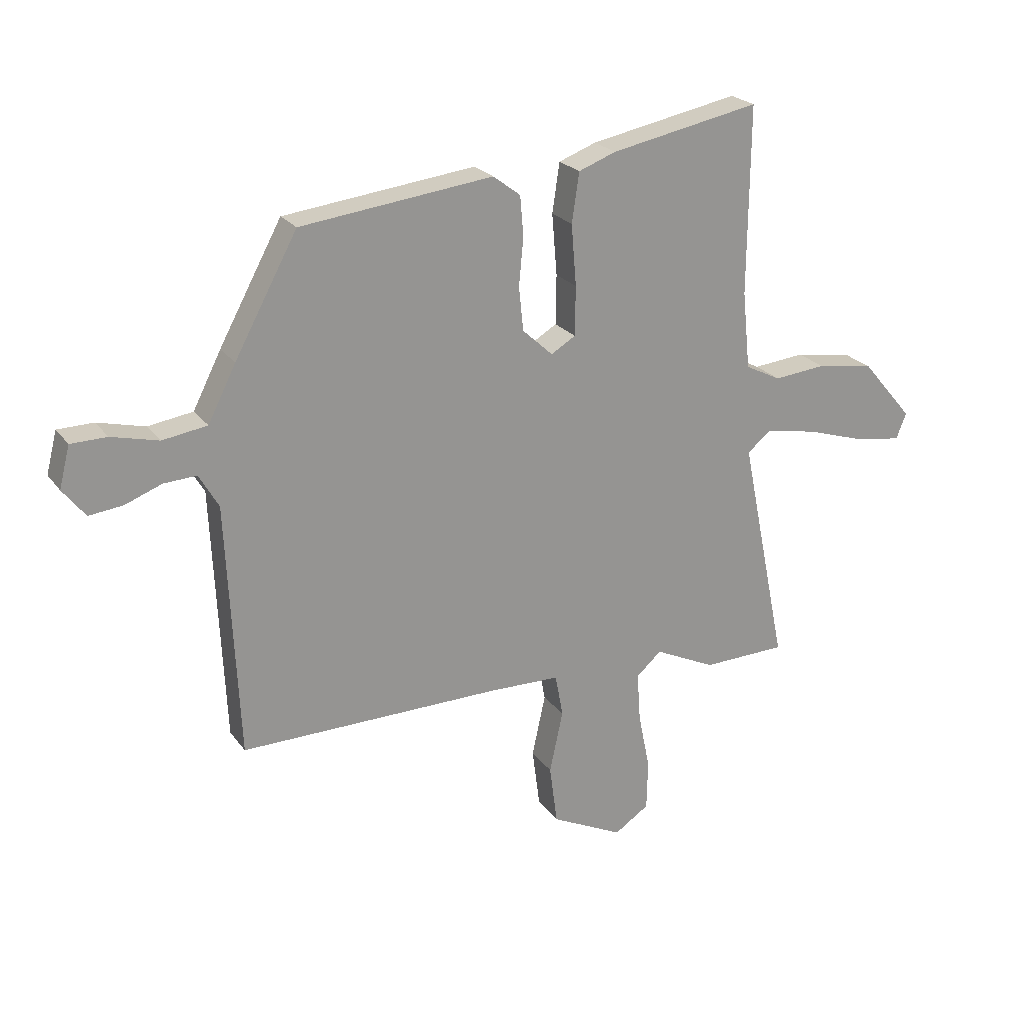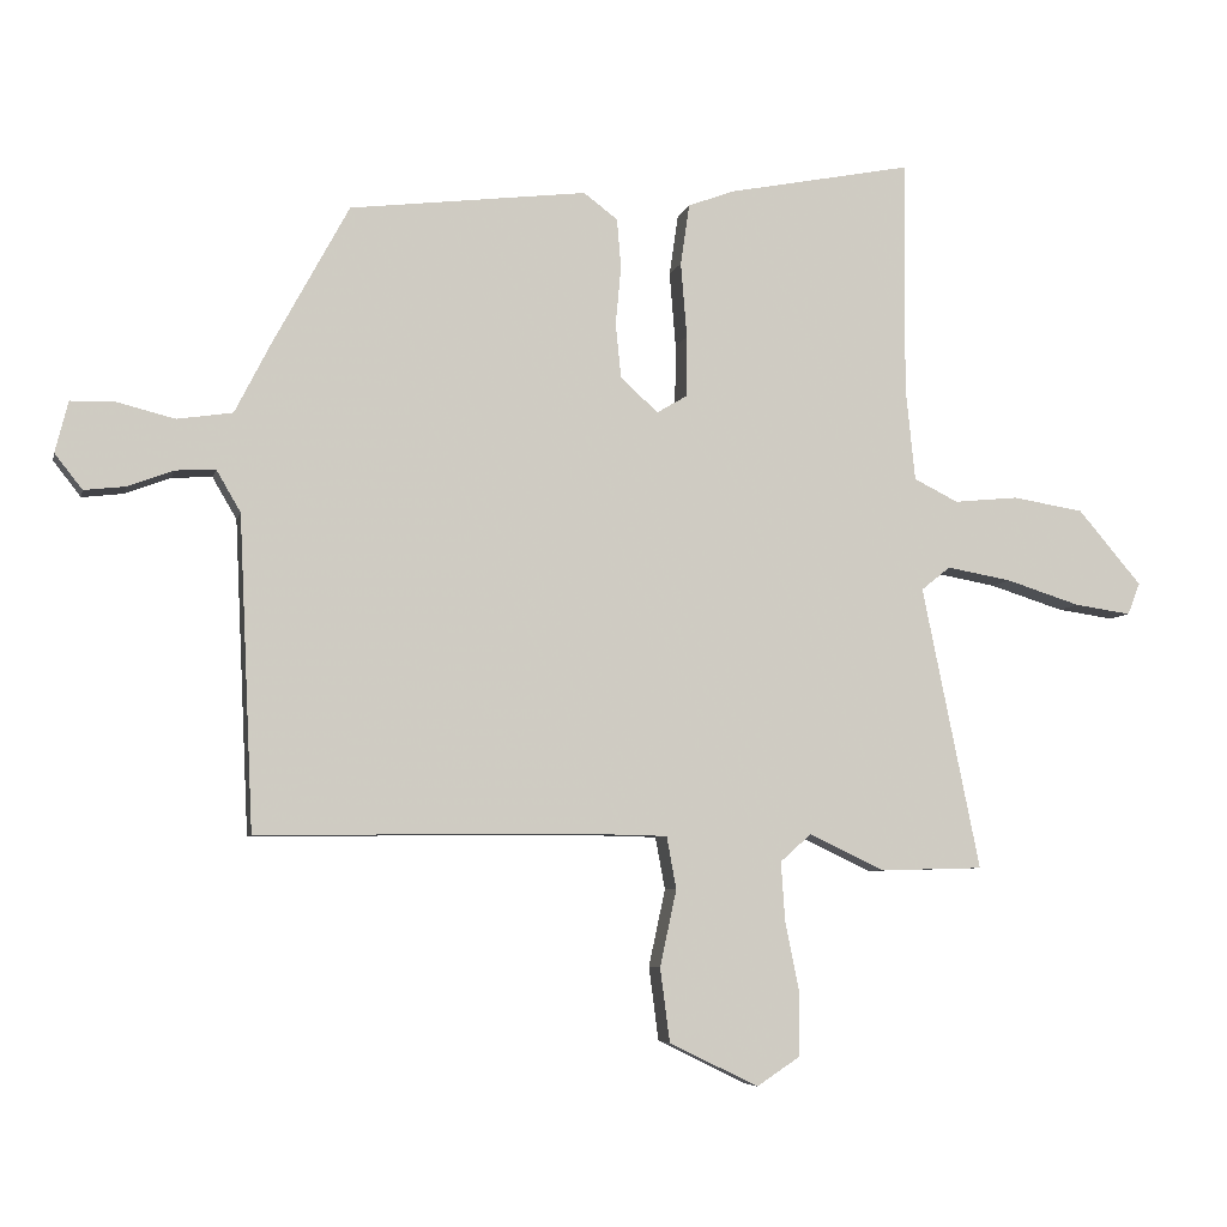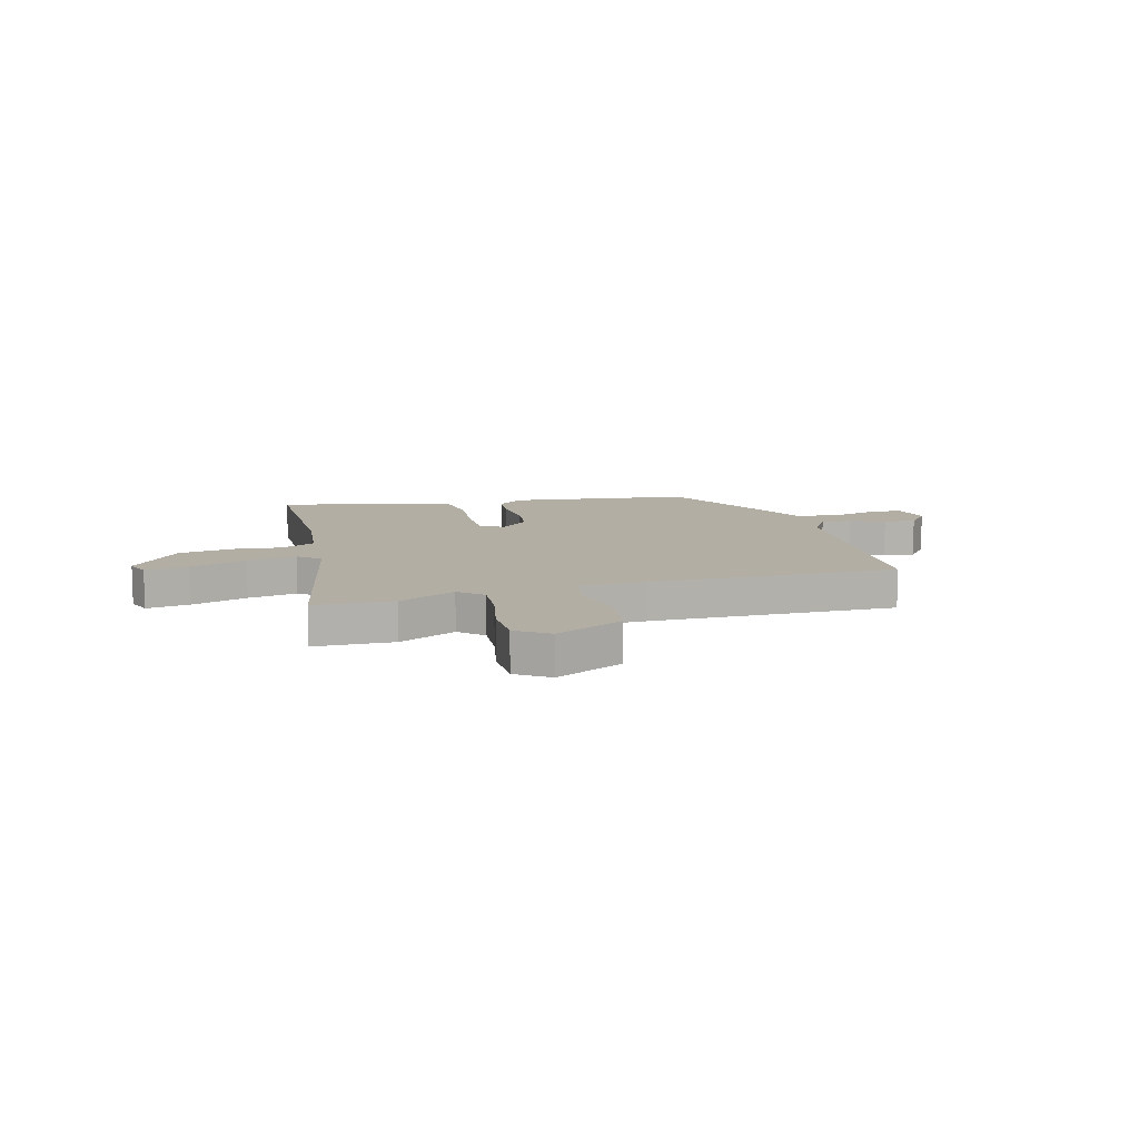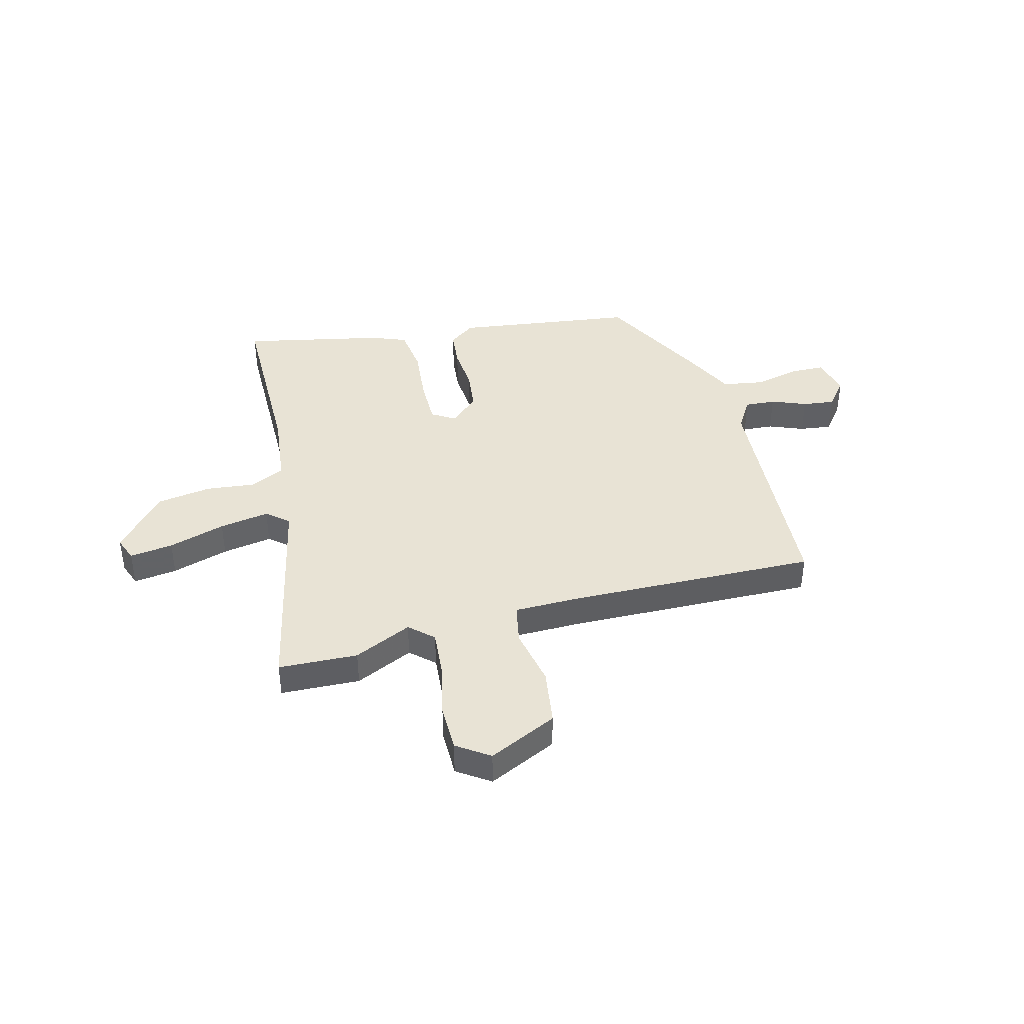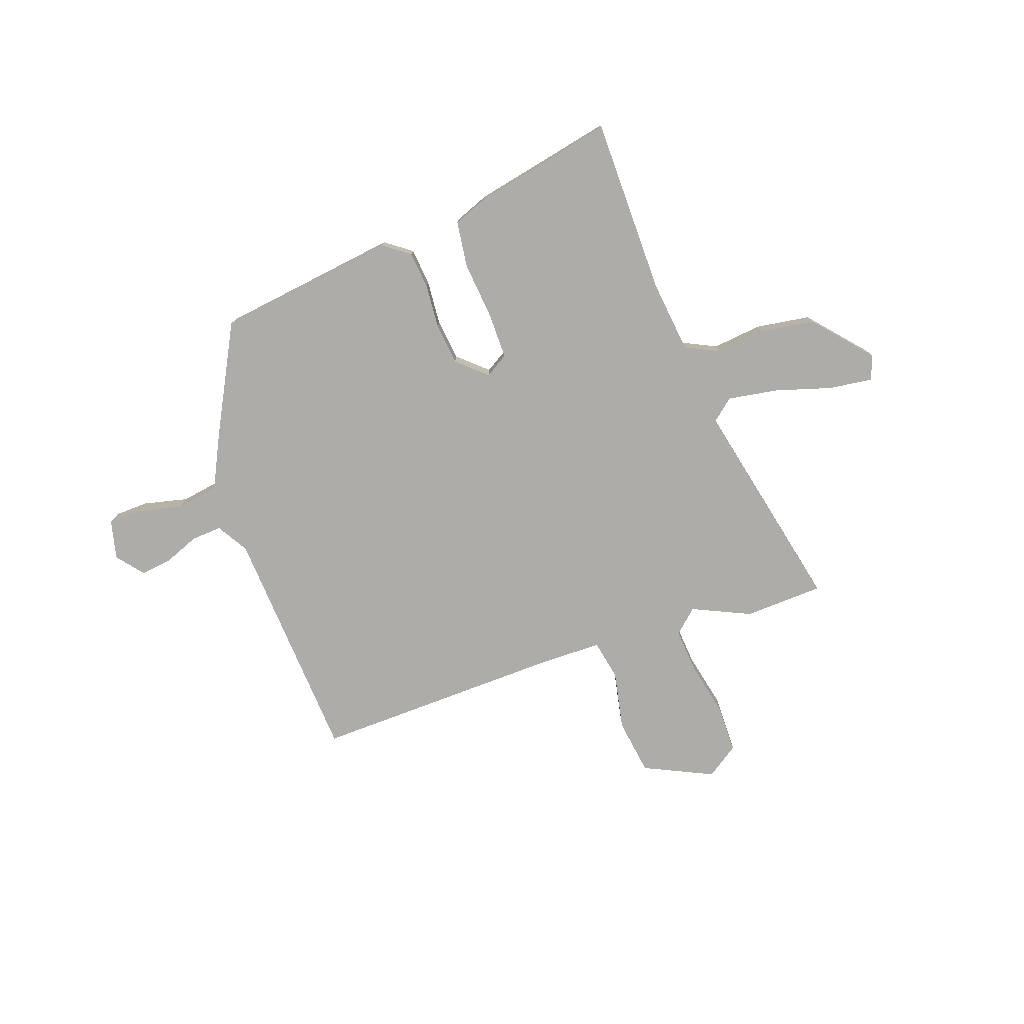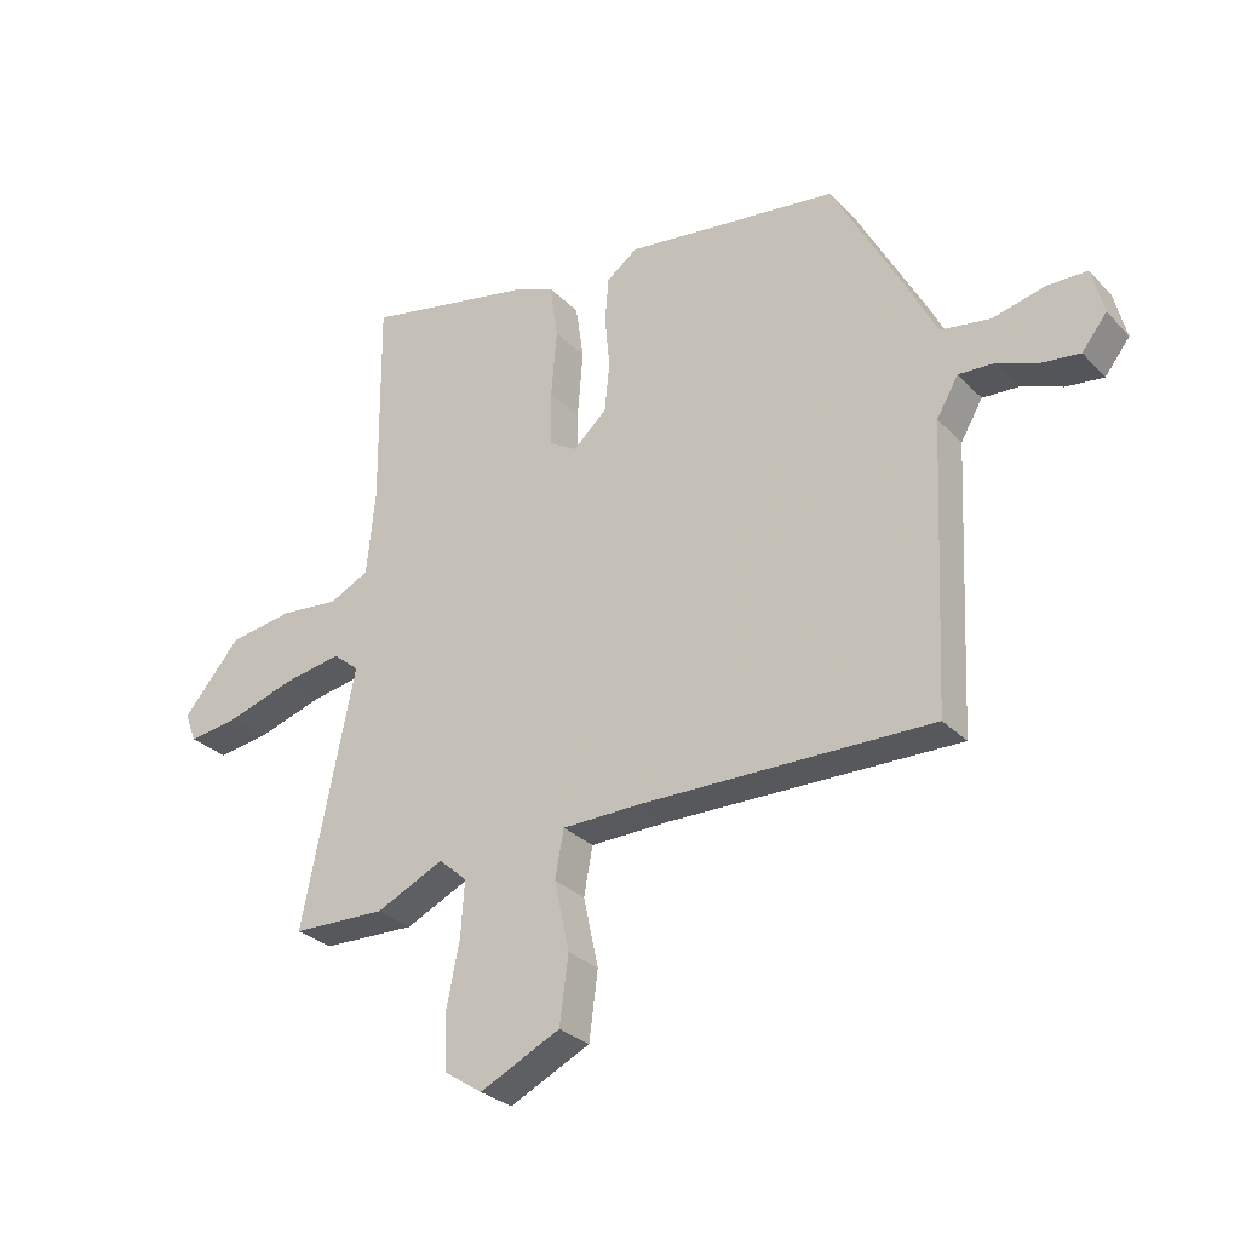
<metadata>
{"format":"obj","ext":"obj","renderer":"f3d","projection":"perspective","resolution":1024,"background":"white","views":[{"elev":23.0,"azim":-26.6,"up":"+Z"},{"elev":-6.0,"azim":-12.5,"up":"+Z"},{"elev":10.9,"azim":165.2,"up":"+Y"},{"elev":41.1,"azim":166.2,"up":"+Y"},{"elev":-77.0,"azim":20.3,"up":"+Y"},{"elev":-28.8,"azim":-145.8,"up":"+Z"}]}
</metadata>
<code>
v -0.483 0.07 -0.456
v -0.504 0.07 -0.004
v -0.539 0.07 0.056
v -0.597 0.07 0.053
v -0.663 0.07 0.028
v -0.723 0.07 0.021
v -0.763 0.07 0.072
v -0.744 0.07 0.146
v -0.68 0.07 0.147
v -0.596 0.07 0.126
v -0.516 0.07 0.138
v -0.466 0.07 0.236
v -0.354 0.07 0.442
v -0.011 0.07 0.483
v 0.038 0.07 0.446
v 0.044 0.07 0.375
v 0.036 0.07 0.29
v 0.044 0.07 0.212
v 0.098 0.07 0.162
v 0.142 0.07 0.188
v 0.143 0.07 0.276
v 0.134 0.07 0.385
v 0.147 0.07 0.473
v 0.214 0.07 0.498
v 0.481 0.07 0.55
v 0.478 0.07 0.215
v 0.492 0.07 0.077
v 0.556 0.07 0.045
v 0.649 0.07 0.054
v 0.752 0.07 0.037
v 0.844 0.07 -0.071
v 0.826 0.07 -0.117
v 0.744 0.07 -0.105
v 0.637 0.07 -0.071
v 0.543 0.07 -0.054
v 0.501 0.07 -0.088
v 0.585 0.07 -0.498
v 0.435 0.07 -0.502
v 0.326 0.07 -0.45
v 0.281 0.07 -0.49
v 0.287 0.07 -0.577
v 0.308 0.07 -0.681
v 0.306 0.07 -0.77
v 0.244 0.07 -0.811
v 0.115 0.07 -0.748
v 0.101 0.07 -0.641
v 0.125 0.07 -0.53
v 0.111 0.07 -0.454
v -0.016 0.07 -0.451
v -0.483 0 -0.456
v -0.504 0 -0.004
v -0.539 0 0.056
v -0.597 0 0.053
v -0.663 0 0.028
v -0.723 0 0.021
v -0.763 0 0.072
v -0.744 0 0.146
v -0.68 0 0.147
v -0.596 0 0.126
v -0.516 0 0.138
v -0.466 0 0.236
v -0.354 0 0.442
v -0.011 0 0.483
v 0.038 0 0.446
v 0.044 0 0.375
v 0.036 0 0.29
v 0.044 0 0.212
v 0.098 0 0.162
v 0.142 0 0.188
v 0.143 0 0.276
v 0.134 0 0.385
v 0.147 0 0.473
v 0.214 0 0.498
v 0.481 0 0.55
v 0.478 0 0.215
v 0.492 0 0.077
v 0.556 0 0.045
v 0.649 0 0.054
v 0.752 0 0.037
v 0.844 0 -0.071
v 0.826 0 -0.117
v 0.744 0 -0.105
v 0.637 0 -0.071
v 0.543 0 -0.054
v 0.501 0 -0.088
v 0.585 0 -0.498
v 0.435 0 -0.502
v 0.326 0 -0.45
v 0.281 0 -0.49
v 0.287 0 -0.577
v 0.308 0 -0.681
v 0.306 0 -0.77
v 0.244 0 -0.811
v 0.115 0 -0.748
v 0.101 0 -0.641
v 0.125 0 -0.53
v 0.111 0 -0.454
v -0.016 0 -0.451
f 45 46 47
f 44 45 47
f 43 44 47
f 42 43 47
f 41 42 47
f 40 41 47 48
f 39 40 48
f 36 37 38 39
f 36 39 48 49
f 32 33 34
f 31 32 34
f 30 31 34
f 29 30 34
f 28 29 34
f 27 28 34 35
f 24 25 26
f 23 24 26
f 22 23 26
f 21 22 26
f 20 21 26 27
f 36 49 1
f 35 36 1
f 27 35 1
f 20 27 1
f 19 20 1
f 15 16 17
f 14 15 17
f 13 14 17
f 12 13 17
f 11 12 17
f 8 9 10
f 7 8 10
f 6 7 10
f 5 6 10
f 4 5 10
f 3 4 10 11
f 11 17 18
f 3 11 18
f 2 3 18
f 1 2 18 19
f 96 95 94
f 96 94 93
f 96 93 92
f 96 92 91
f 96 91 90
f 97 96 90 89
f 97 89 88
f 88 87 86 85
f 98 97 88 85
f 83 82 81
f 83 81 80
f 83 80 79
f 83 79 78
f 83 78 77
f 84 83 77 76
f 75 74 73
f 75 73 72
f 75 72 71
f 75 71 70
f 76 75 70 69
f 50 98 85
f 50 85 84
f 50 84 76
f 50 76 69
f 50 69 68
f 66 65 64
f 66 64 63
f 66 63 62
f 66 62 61
f 66 61 60
f 59 58 57
f 59 57 56
f 59 56 55
f 59 55 54
f 59 54 53
f 60 59 53 52
f 67 66 60
f 67 60 52
f 67 52 51
f 68 67 51 50
f 1 50 51 2
f 2 51 52 3
f 3 52 53 4
f 4 53 54 5
f 5 54 55 6
f 6 55 56 7
f 7 56 57 8
f 8 57 58 9
f 9 58 59 10
f 10 59 60 11
f 11 60 61 12
f 12 61 62 13
f 13 62 63 14
f 14 63 64 15
f 15 64 65 16
f 16 65 66 17
f 17 66 67 18
f 18 67 68 19
f 19 68 69 20
f 20 69 70 21
f 21 70 71 22
f 22 71 72 23
f 23 72 73 24
f 24 73 74 25
f 25 74 75 26
f 26 75 76 27
f 27 76 77 28
f 28 77 78 29
f 29 78 79 30
f 30 79 80 31
f 31 80 81 32
f 32 81 82 33
f 33 82 83 34
f 34 83 84 35
f 35 84 85 36
f 36 85 86 37
f 37 86 87 38
f 38 87 88 39
f 39 88 89 40
f 40 89 90 41
f 41 90 91 42
f 42 91 92 43
f 43 92 93 44
f 44 93 94 45
f 45 94 95 46
f 46 95 96 47
f 47 96 97 48
f 48 97 98 49
f 49 98 50 1

</code>
